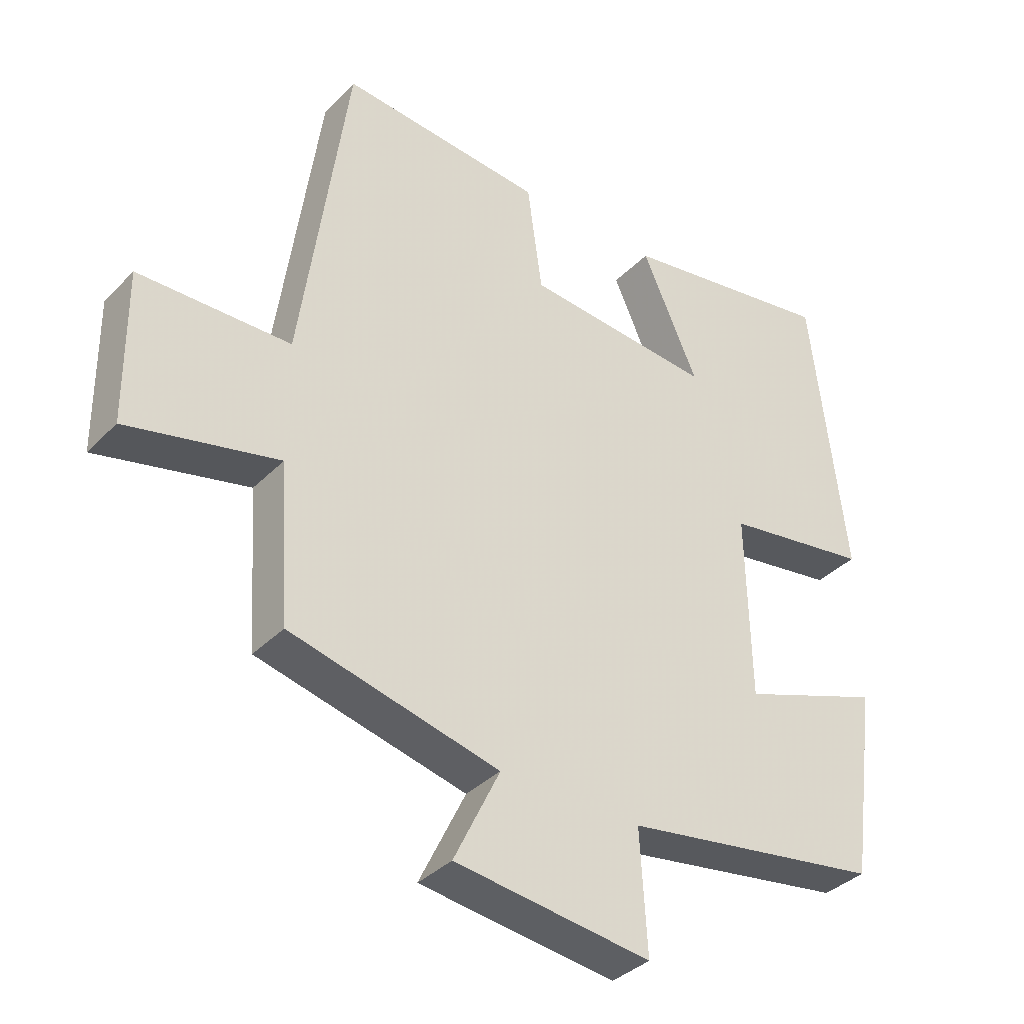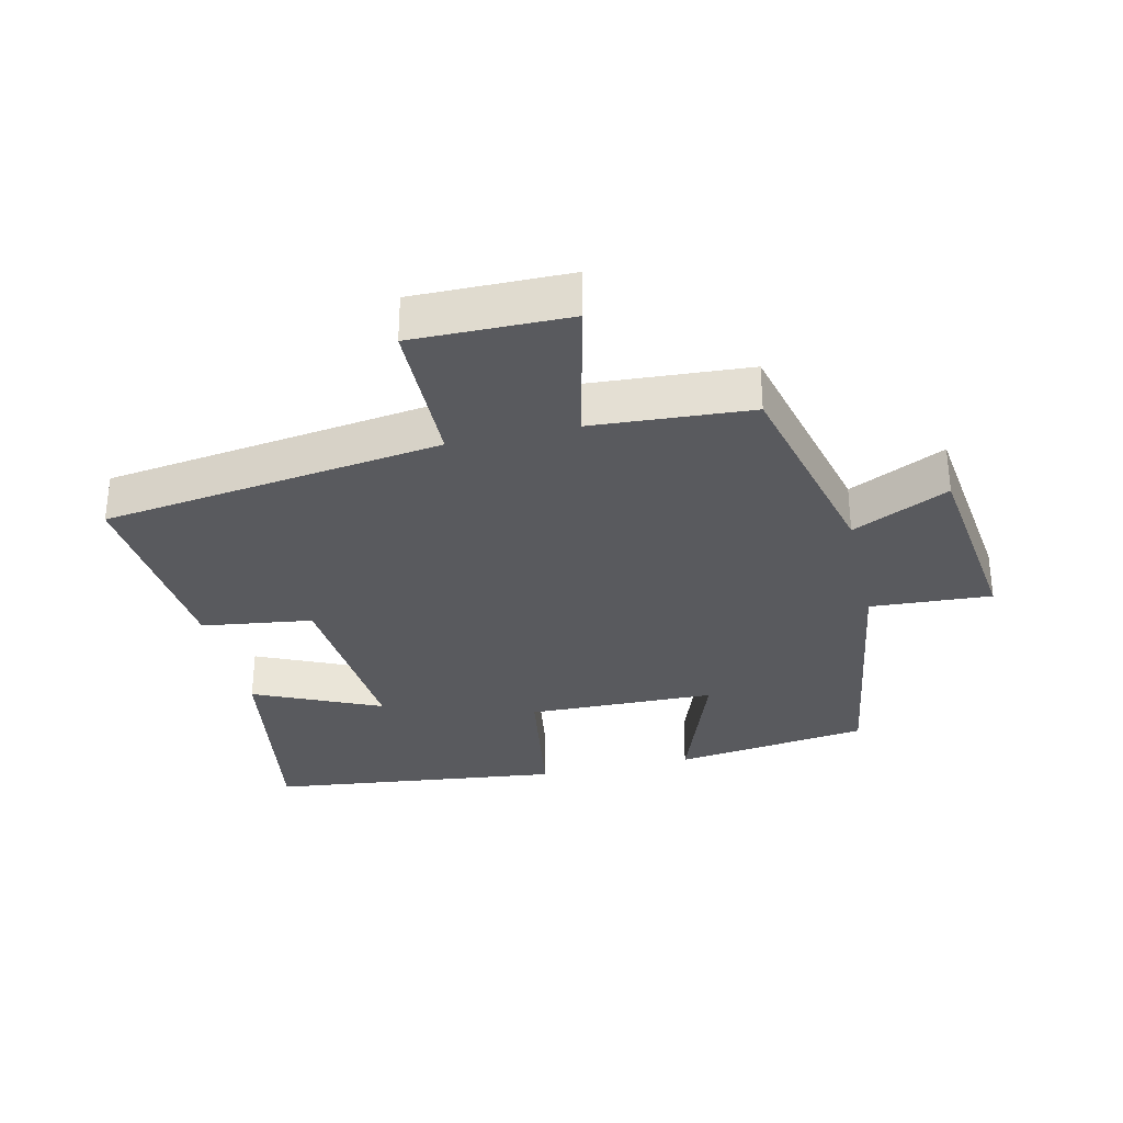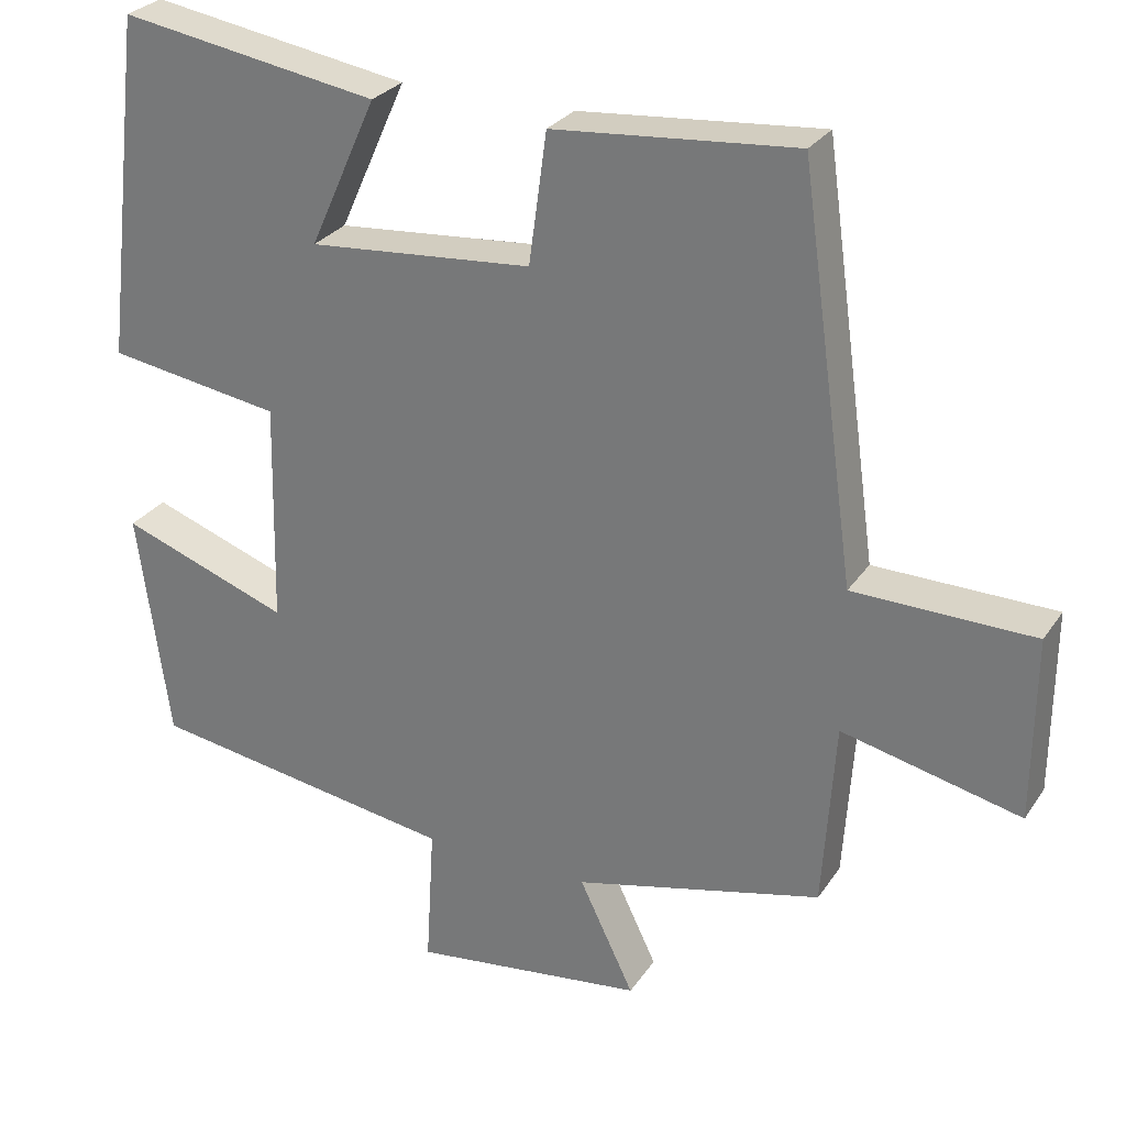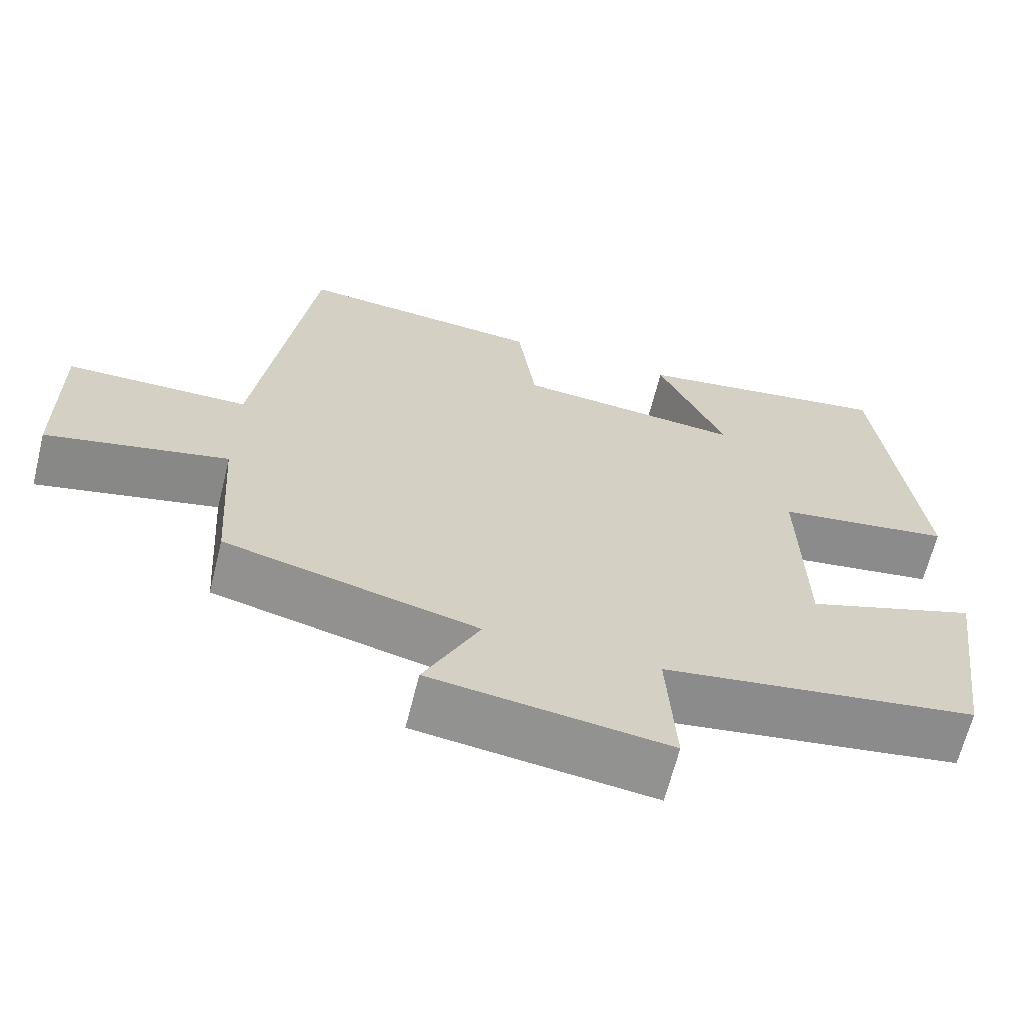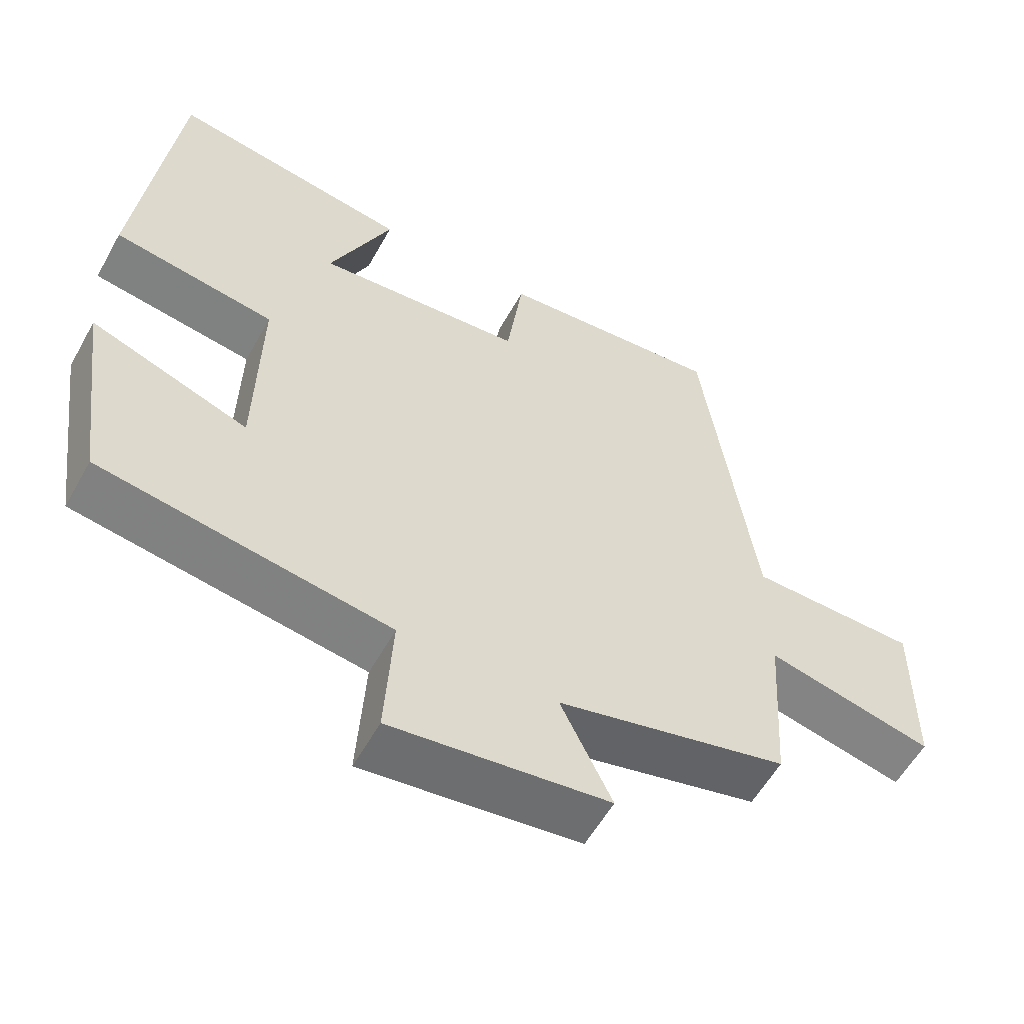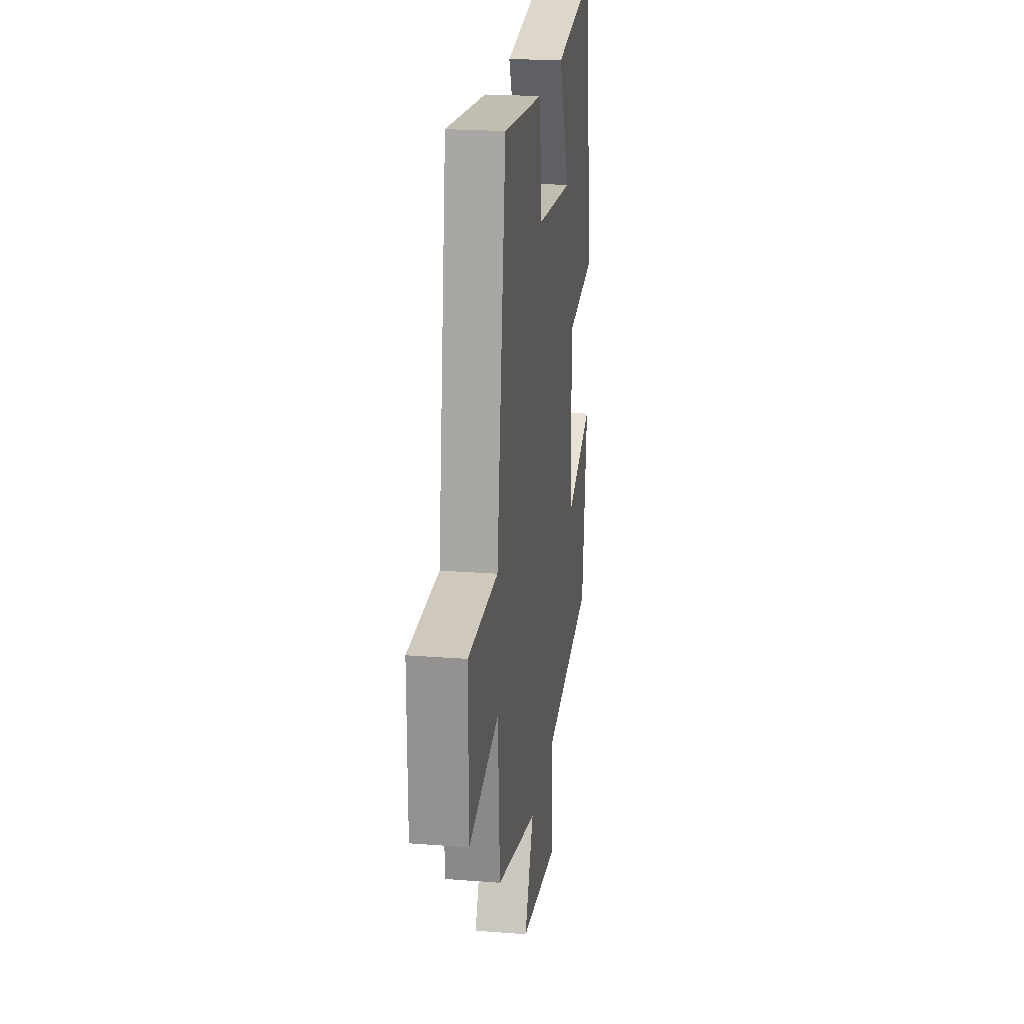
<metadata>
{"format":"obj","ext":"obj","renderer":"f3d","projection":"perspective","resolution":1024,"background":"white","views":[{"elev":-36.4,"azim":142.2,"up":"+Z"},{"elev":-31.7,"azim":103.0,"up":"+Y"},{"elev":27.9,"azim":27.0,"up":"+Z"},{"elev":-65.7,"azim":166.0,"up":"+Z"},{"elev":-57.2,"azim":-28.9,"up":"+Z"},{"elev":21.6,"azim":97.8,"up":"+Z"}]}
</metadata>
<code>
v -0.459 0.07 -0.437
v -0.5 0.07 -0.138
v -0.281 0.07 -0.217
v -0.275 0.07 0.071
v -0.5 0.07 0.106
v -0.447 0.07 0.555
v -0.112 0.07 0.5
v -0.199 0.07 0.307
v 0.091 0.07 0.331
v 0.114 0.07 0.5
v 0.428 0.07 0.527
v 0.5 0.07 0.008
v 0.734 0.07 0.004
v 0.732 0.07 -0.234
v 0.5 0.07 -0.18
v 0.484 0.07 -0.422
v 0.162 0.07 -0.5
v 0.233 0.07 -0.647
v -0.069 0.07 -0.685
v -0.058 0.07 -0.5
v -0.459 0 -0.437
v -0.5 0 -0.138
v -0.281 0 -0.217
v -0.275 0 0.071
v -0.5 0 0.106
v -0.447 0 0.555
v -0.112 0 0.5
v -0.199 0 0.307
v 0.091 0 0.331
v 0.114 0 0.5
v 0.428 0 0.527
v 0.5 0 0.008
v 0.734 0 0.004
v 0.732 0 -0.234
v 0.5 0 -0.18
v 0.484 0 -0.422
v 0.162 0 -0.5
v 0.233 0 -0.647
v -0.069 0 -0.685
v -0.058 0 -0.5
f 17 18 19 20
f 17 20 1
f 16 17 1
f 15 16 1
f 12 13 14 15
f 11 12 15
f 10 11 15
f 9 10 15
f 8 9 15
f 5 6 7 8
f 4 5 8
f 3 4 8 15
f 1 2 3
f 1 3 15
f 40 39 38 37
f 21 40 37
f 21 37 36
f 21 36 35
f 35 34 33 32
f 35 32 31
f 35 31 30
f 35 30 29
f 35 29 28
f 28 27 26 25
f 28 25 24
f 35 28 24 23
f 23 22 21
f 35 23 21
f 1 21 22 2
f 2 22 23 3
f 3 23 24 4
f 4 24 25 5
f 5 25 26 6
f 6 26 27 7
f 7 27 28 8
f 8 28 29 9
f 9 29 30 10
f 10 30 31 11
f 11 31 32 12
f 12 32 33 13
f 13 33 34 14
f 14 34 35 15
f 15 35 36 16
f 16 36 37 17
f 17 37 38 18
f 18 38 39 19
f 19 39 40 20
f 20 40 21 1

</code>
